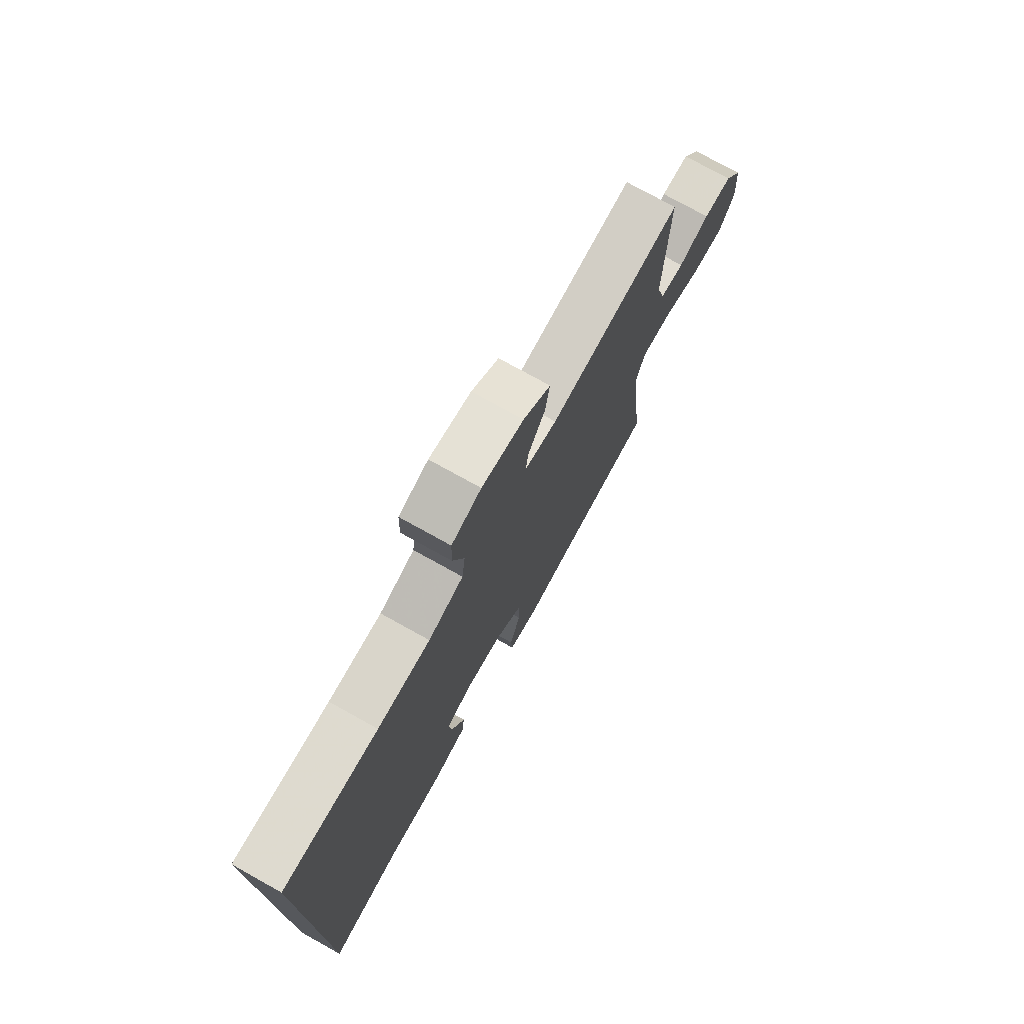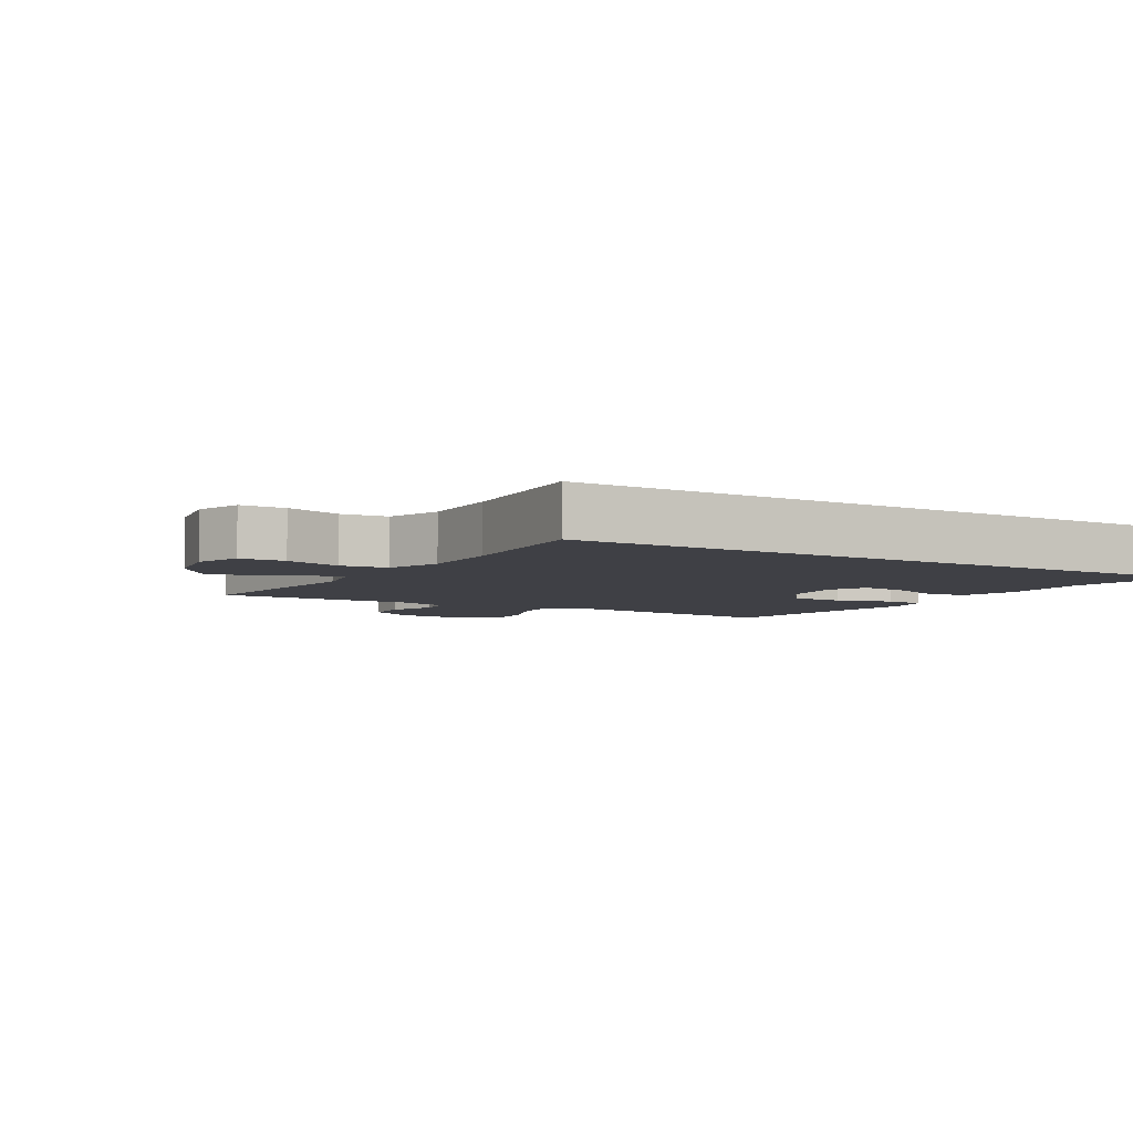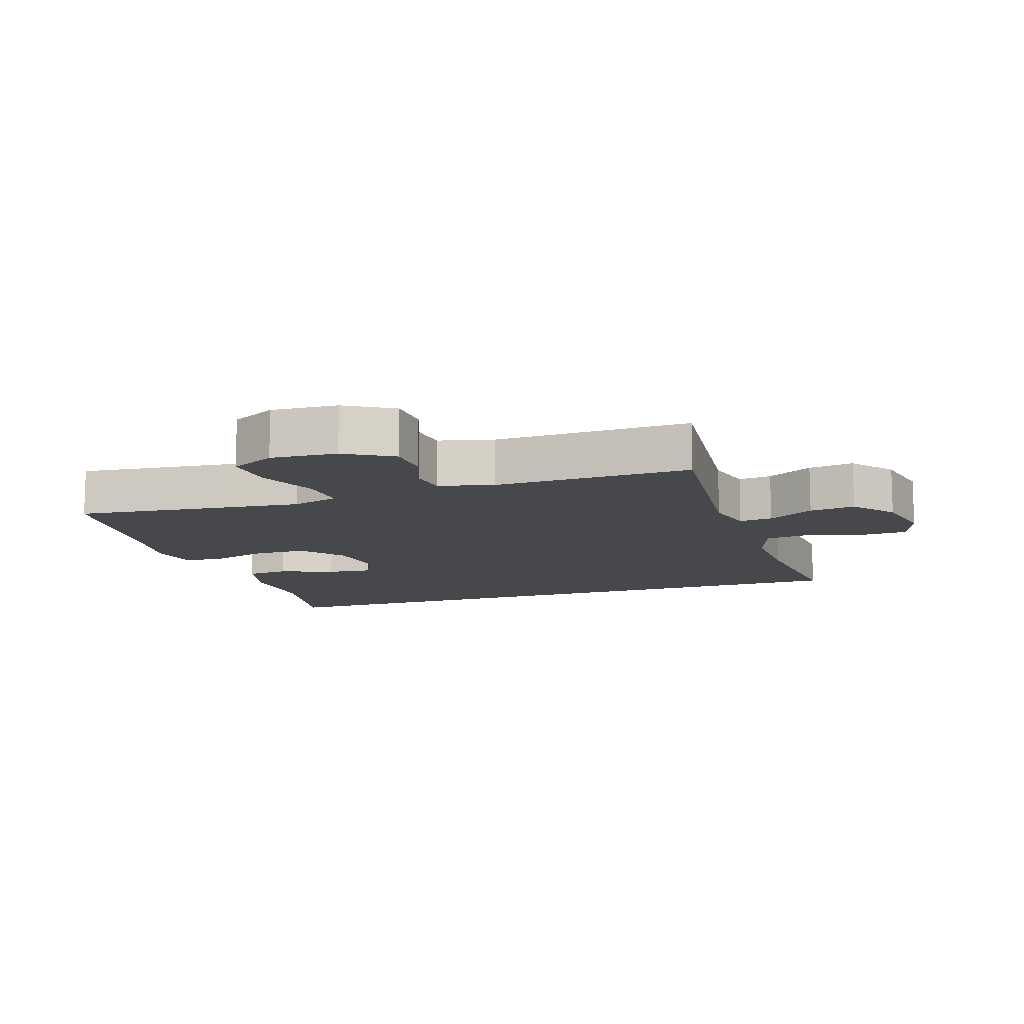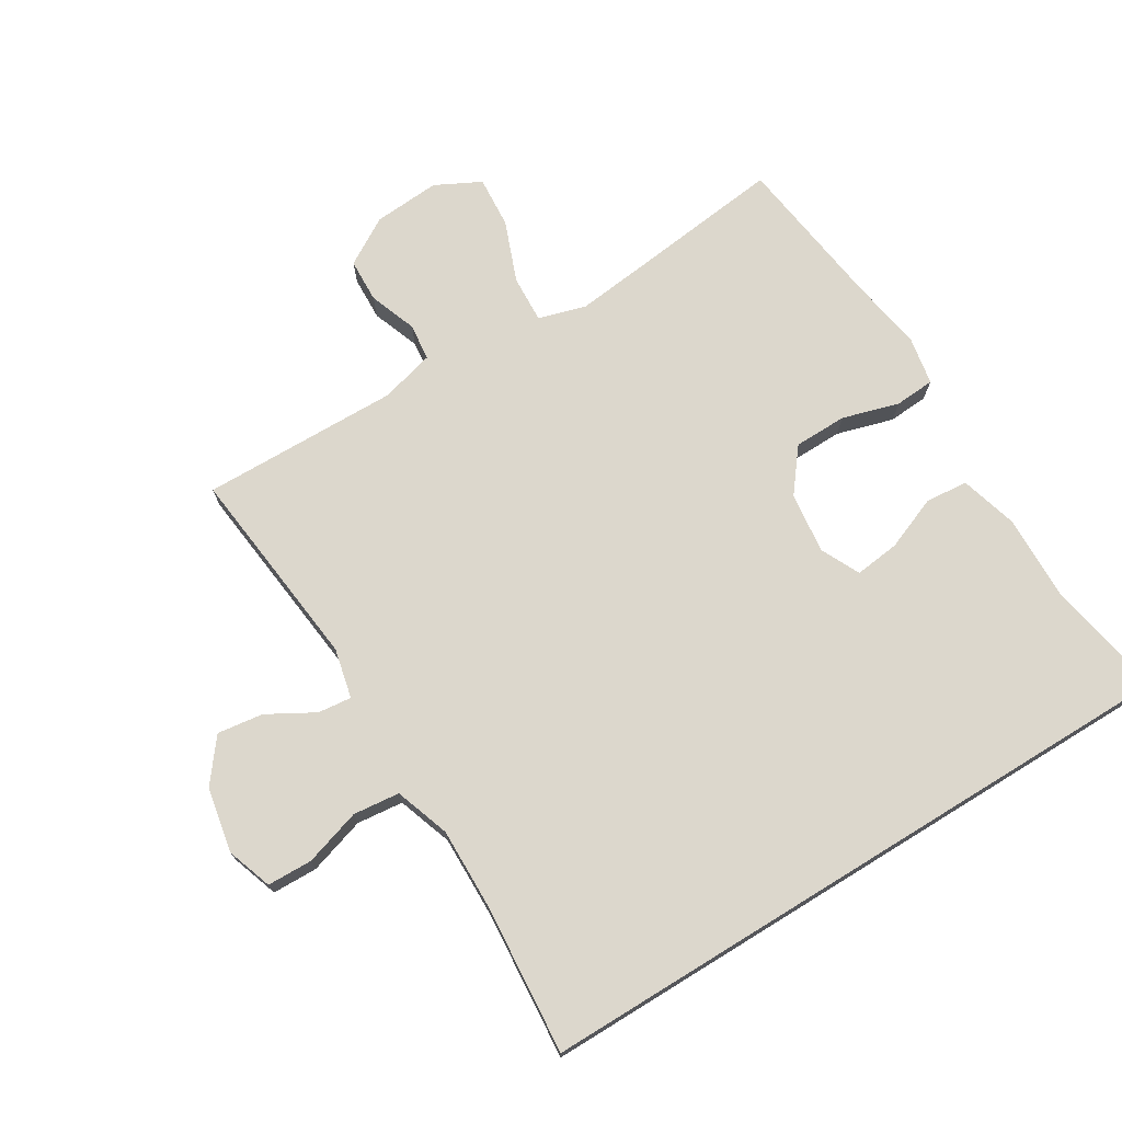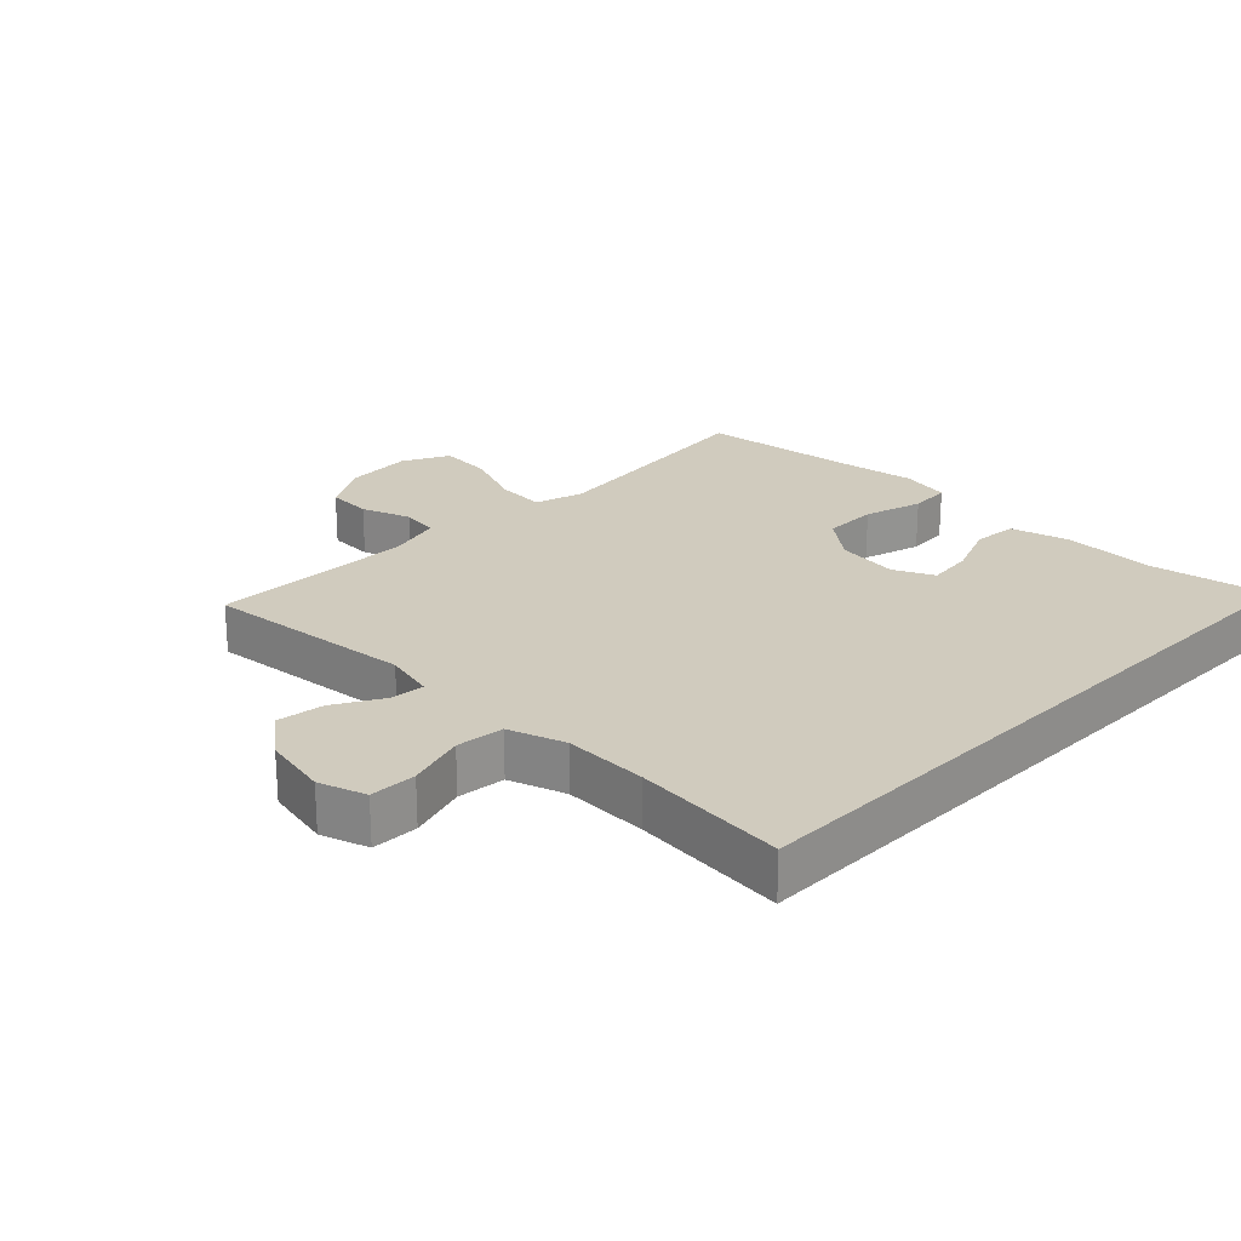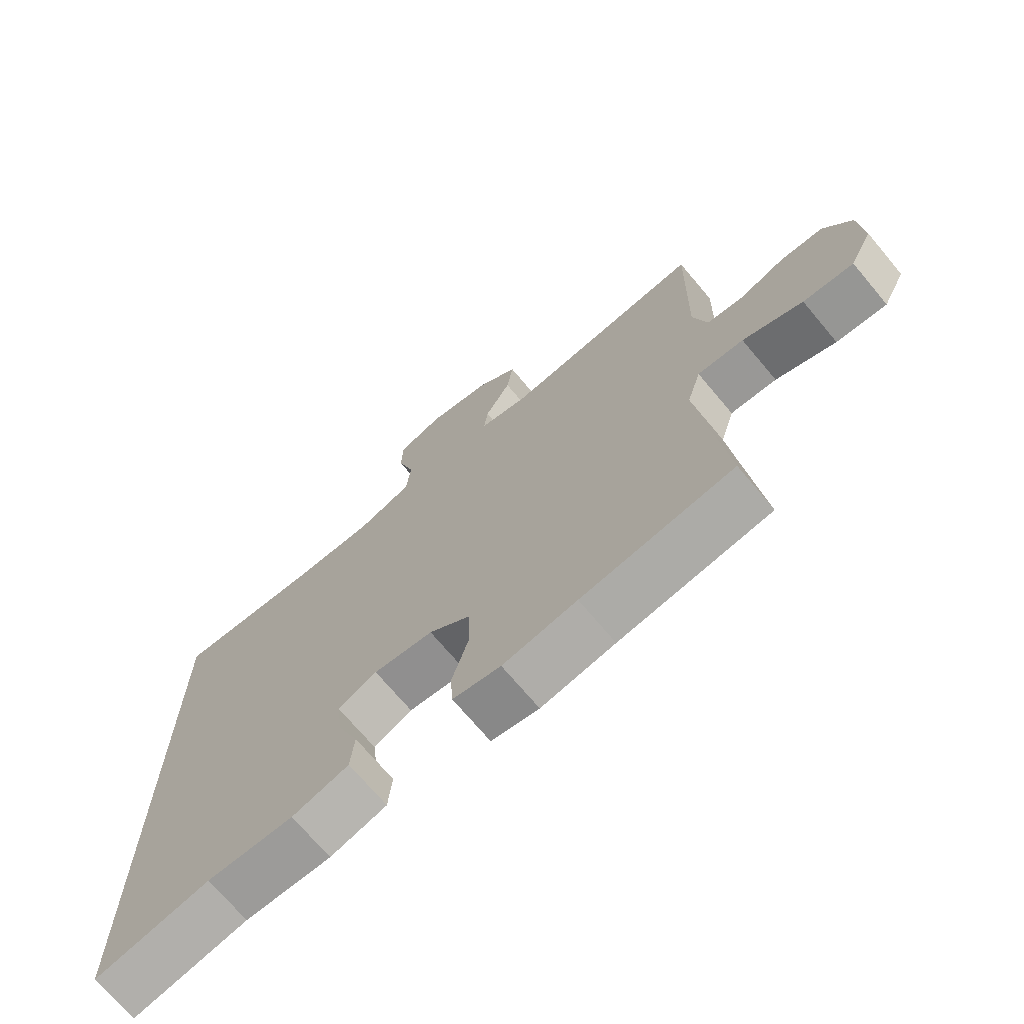
<metadata>
{"format":"obj","ext":"obj","renderer":"f3d","projection":"perspective","resolution":1024,"background":"white","views":[{"elev":75.9,"azim":119.1,"up":"+Z"},{"elev":-5.2,"azim":58.8,"up":"+Y"},{"elev":-11.6,"azim":-71.4,"up":"+Y"},{"elev":72.8,"azim":58.4,"up":"+Y"},{"elev":23.5,"azim":44.6,"up":"+Y"},{"elev":-71.0,"azim":-140.0,"up":"+Z"}]}
</metadata>
<code>
v -0.5 0.07 -0.5
v -0.473 0.07 -0.265
v -0.46 0.07 -0.146
v -0.482 0.07 -0.073
v -0.555 0.07 -0.077
v -0.65 0.07 -0.114
v -0.73 0.07 -0.12
v -0.766 0.07 -0.05
v -0.759 0.07 0.053
v -0.715 0.07 0.127
v -0.647 0.07 0.13
v -0.573 0.07 0.103
v -0.516 0.07 0.11
v -0.494 0.07 0.194
v -0.5 0.07 0.5
v -0.183 0.07 0.466
v -0.106 0.07 0.484
v -0.112 0.07 0.536
v -0.153 0.07 0.608
v -0.163 0.07 0.679
v -0.098 0.07 0.73
v 0.002 0.07 0.75
v 0.073 0.07 0.726
v 0.075 0.07 0.656
v 0.048 0.07 0.568
v 0.056 0.07 0.496
v 0.141 0.07 0.467
v 0.269 0.07 0.47
v 0.5 0.07 0.49
v 0.5 0.07 -0.543
v 0.319 0.07 -0.509
v 0.183 0.07 -0.513
v 0.094 0.07 -0.488
v 0.088 0.07 -0.422
v 0.121 0.07 -0.339
v 0.129 0.07 -0.269
v 0.068 0.07 -0.24
v -0.026 0.07 -0.252
v -0.092 0.07 -0.304
v -0.093 0.07 -0.386
v -0.067 0.07 -0.474
v -0.071 0.07 -0.536
v -0.146 0.07 -0.55
v -0.262 0.07 -0.531
v -0.5 0 -0.5
v -0.473 0 -0.265
v -0.46 0 -0.146
v -0.482 0 -0.073
v -0.555 0 -0.077
v -0.65 0 -0.114
v -0.73 0 -0.12
v -0.766 0 -0.05
v -0.759 0 0.053
v -0.715 0 0.127
v -0.647 0 0.13
v -0.573 0 0.103
v -0.516 0 0.11
v -0.494 0 0.194
v -0.5 0 0.5
v -0.183 0 0.466
v -0.106 0 0.484
v -0.112 0 0.536
v -0.153 0 0.608
v -0.163 0 0.679
v -0.098 0 0.73
v 0.002 0 0.75
v 0.073 0 0.726
v 0.075 0 0.656
v 0.048 0 0.568
v 0.056 0 0.496
v 0.141 0 0.467
v 0.269 0 0.47
v 0.5 0 0.49
v 0.5 0 -0.543
v 0.319 0 -0.509
v 0.183 0 -0.513
v 0.094 0 -0.488
v 0.088 0 -0.422
v 0.121 0 -0.339
v 0.129 0 -0.269
v 0.068 0 -0.24
v -0.026 0 -0.252
v -0.092 0 -0.304
v -0.093 0 -0.386
v -0.067 0 -0.474
v -0.071 0 -0.536
v -0.146 0 -0.55
v -0.262 0 -0.531
f 41 42 43 44
f 40 41 44 1
f 39 40 1 2
f 38 39 2 3
f 37 38 3 4
f 32 33 34 35
f 31 32 35 36
f 28 29 30 31
f 27 28 31 36
f 26 27 36 37
f 22 23 24 25
f 18 19 20 21
f 17 18 21 22
f 14 15 16
f 13 14 16 17
f 9 10 11 12
f 9 12 13
f 8 9 13
f 5 6 7 8
f 4 5 8 13
f 37 4 13 17
f 25 26 37
f 17 22 25 37
f 88 87 86 85
f 45 88 85 84
f 46 45 84 83
f 47 46 83 82
f 48 47 82 81
f 79 78 77 76
f 80 79 76 75
f 75 74 73 72
f 80 75 72 71
f 81 80 71 70
f 69 68 67 66
f 65 64 63 62
f 66 65 62 61
f 60 59 58
f 61 60 58 57
f 56 55 54 53
f 57 56 53
f 57 53 52
f 52 51 50 49
f 57 52 49 48
f 61 57 48 81
f 81 70 69
f 81 69 66 61
f 1 45 46 2
f 2 46 47 3
f 3 47 48 4
f 4 48 49 5
f 5 49 50 6
f 6 50 51 7
f 7 51 52 8
f 8 52 53 9
f 9 53 54 10
f 10 54 55 11
f 11 55 56 12
f 12 56 57 13
f 13 57 58 14
f 14 58 59 15
f 15 59 60 16
f 16 60 61 17
f 17 61 62 18
f 18 62 63 19
f 19 63 64 20
f 20 64 65 21
f 21 65 66 22
f 22 66 67 23
f 23 67 68 24
f 24 68 69 25
f 25 69 70 26
f 26 70 71 27
f 27 71 72 28
f 28 72 73 29
f 29 73 74 30
f 30 74 75 31
f 31 75 76 32
f 32 76 77 33
f 33 77 78 34
f 34 78 79 35
f 35 79 80 36
f 36 80 81 37
f 37 81 82 38
f 38 82 83 39
f 39 83 84 40
f 40 84 85 41
f 41 85 86 42
f 42 86 87 43
f 43 87 88 44
f 44 88 45 1

</code>
